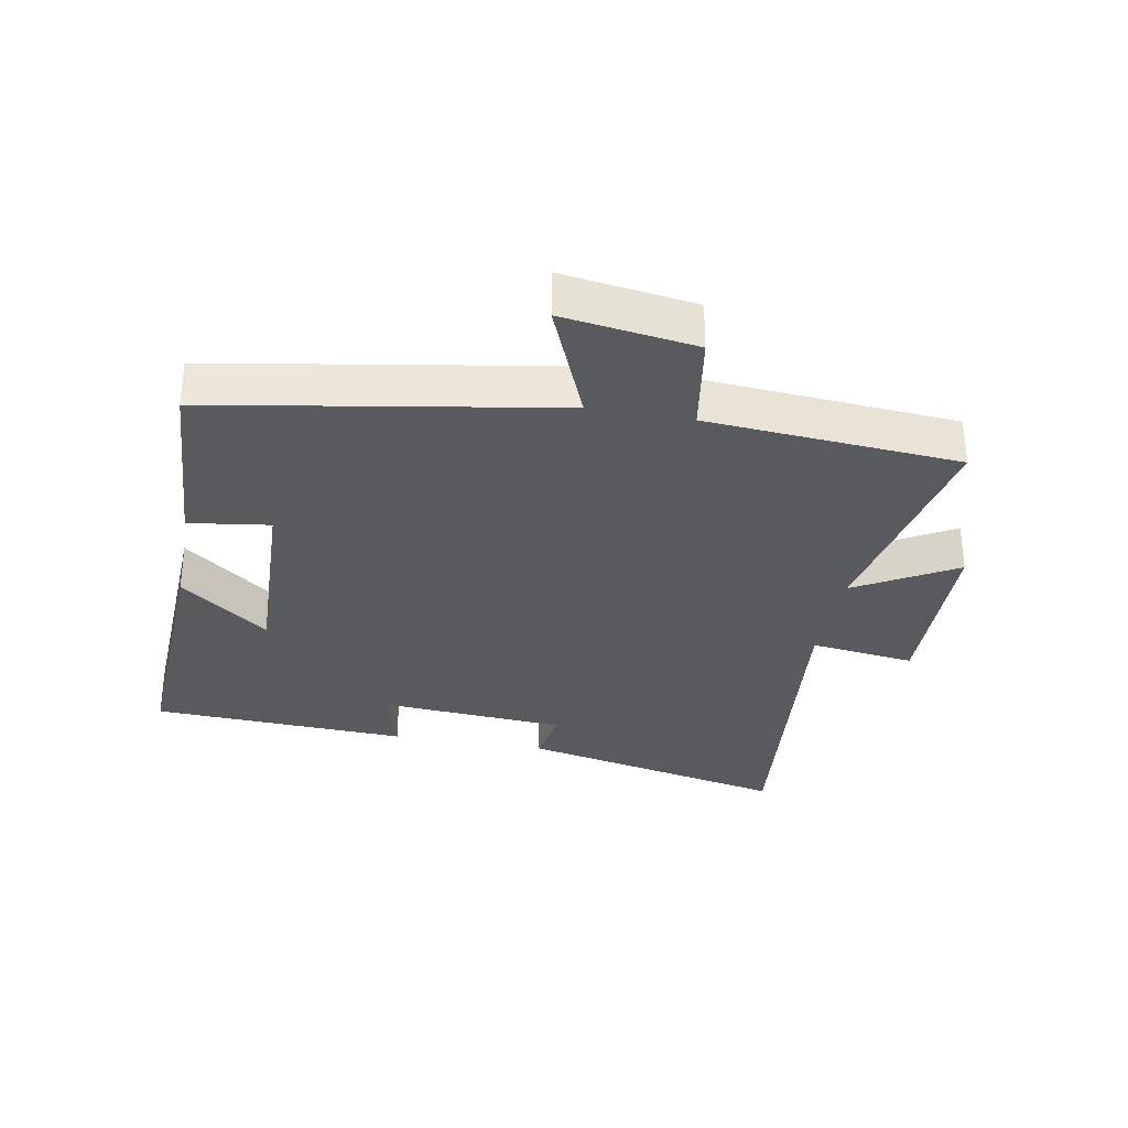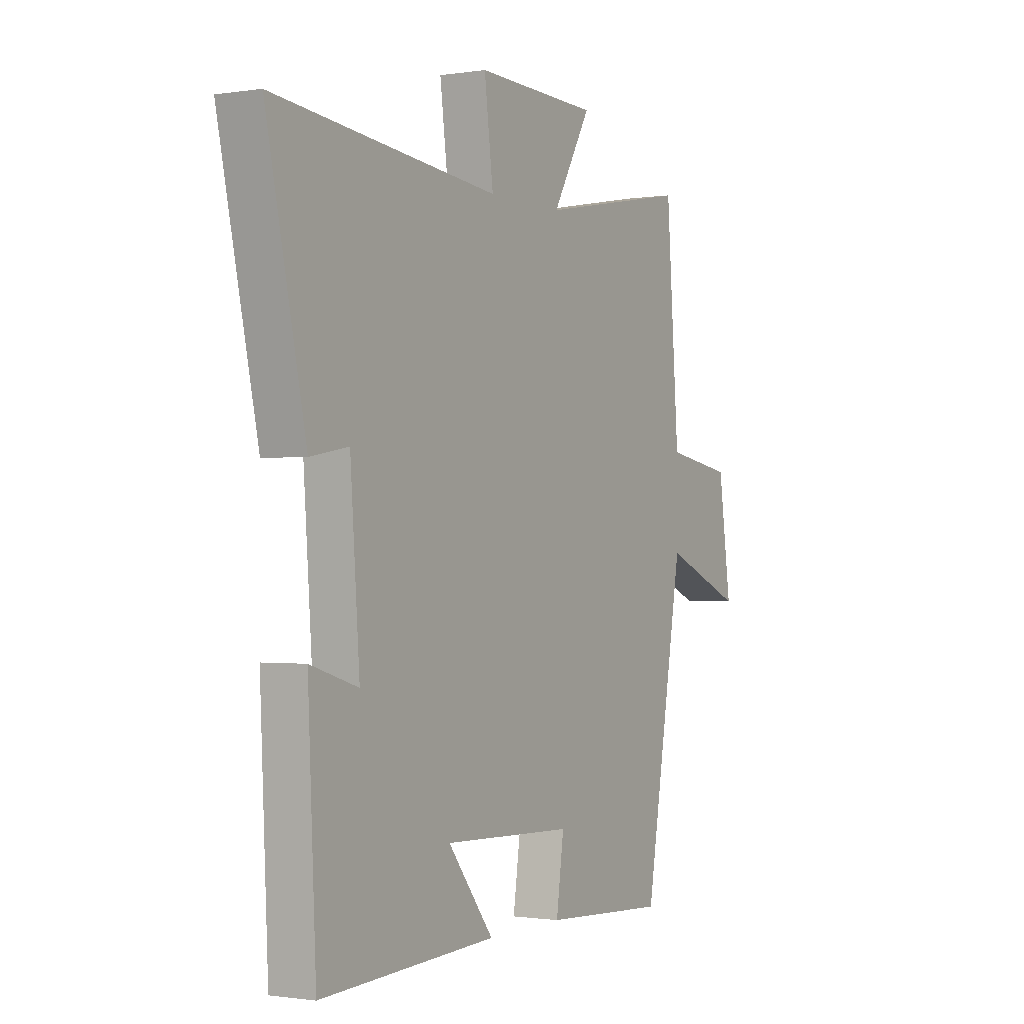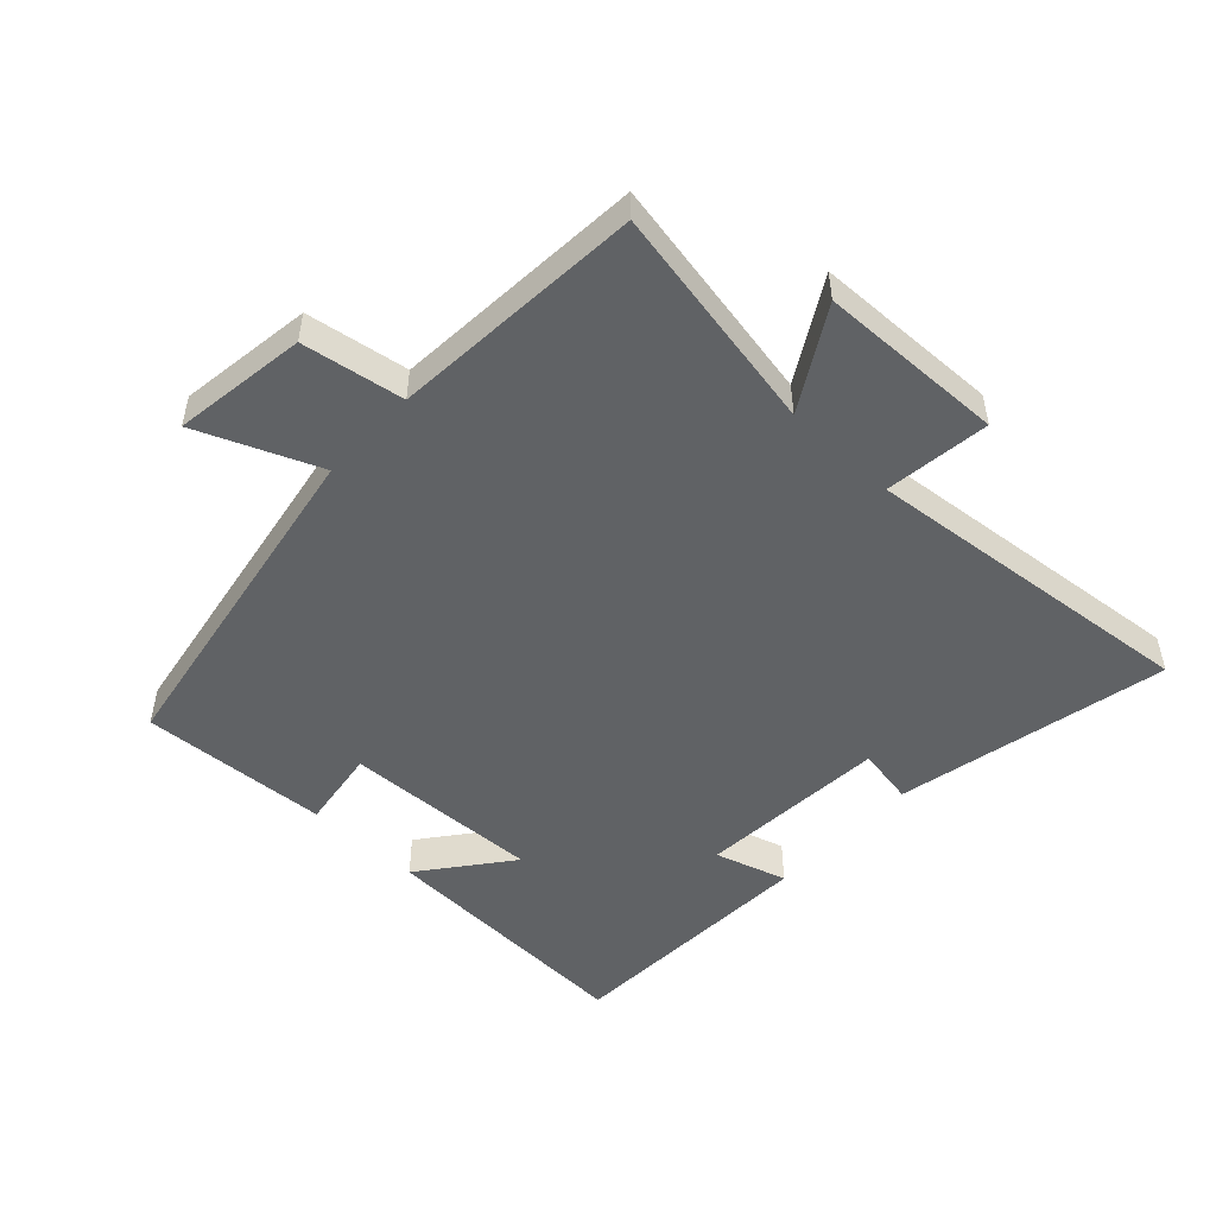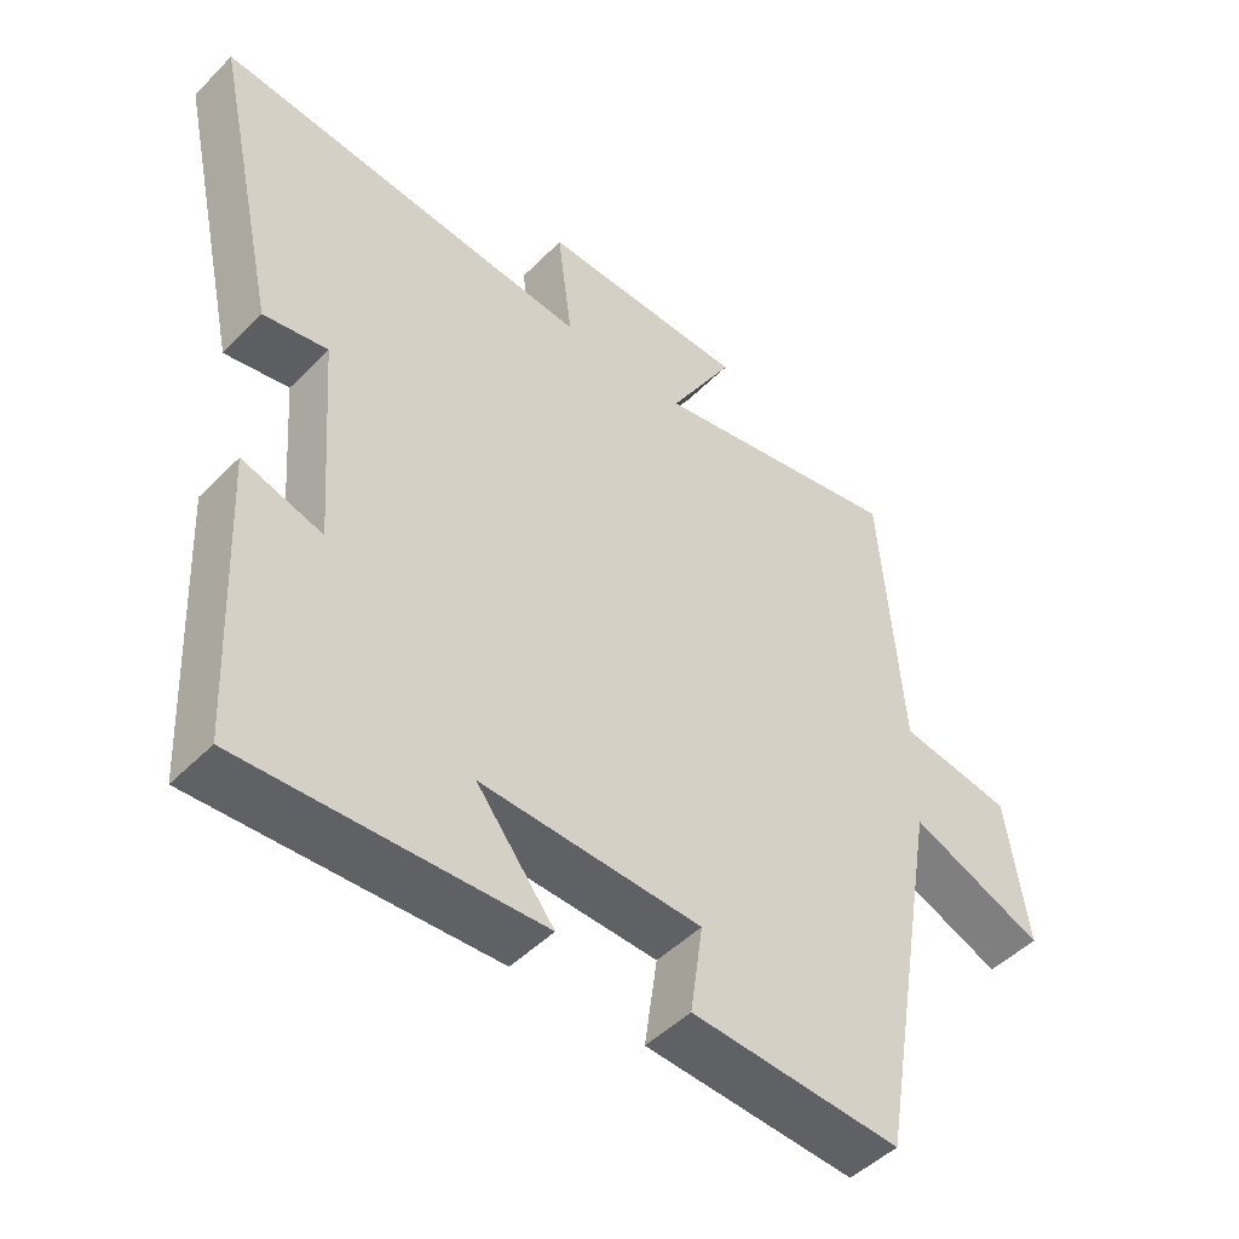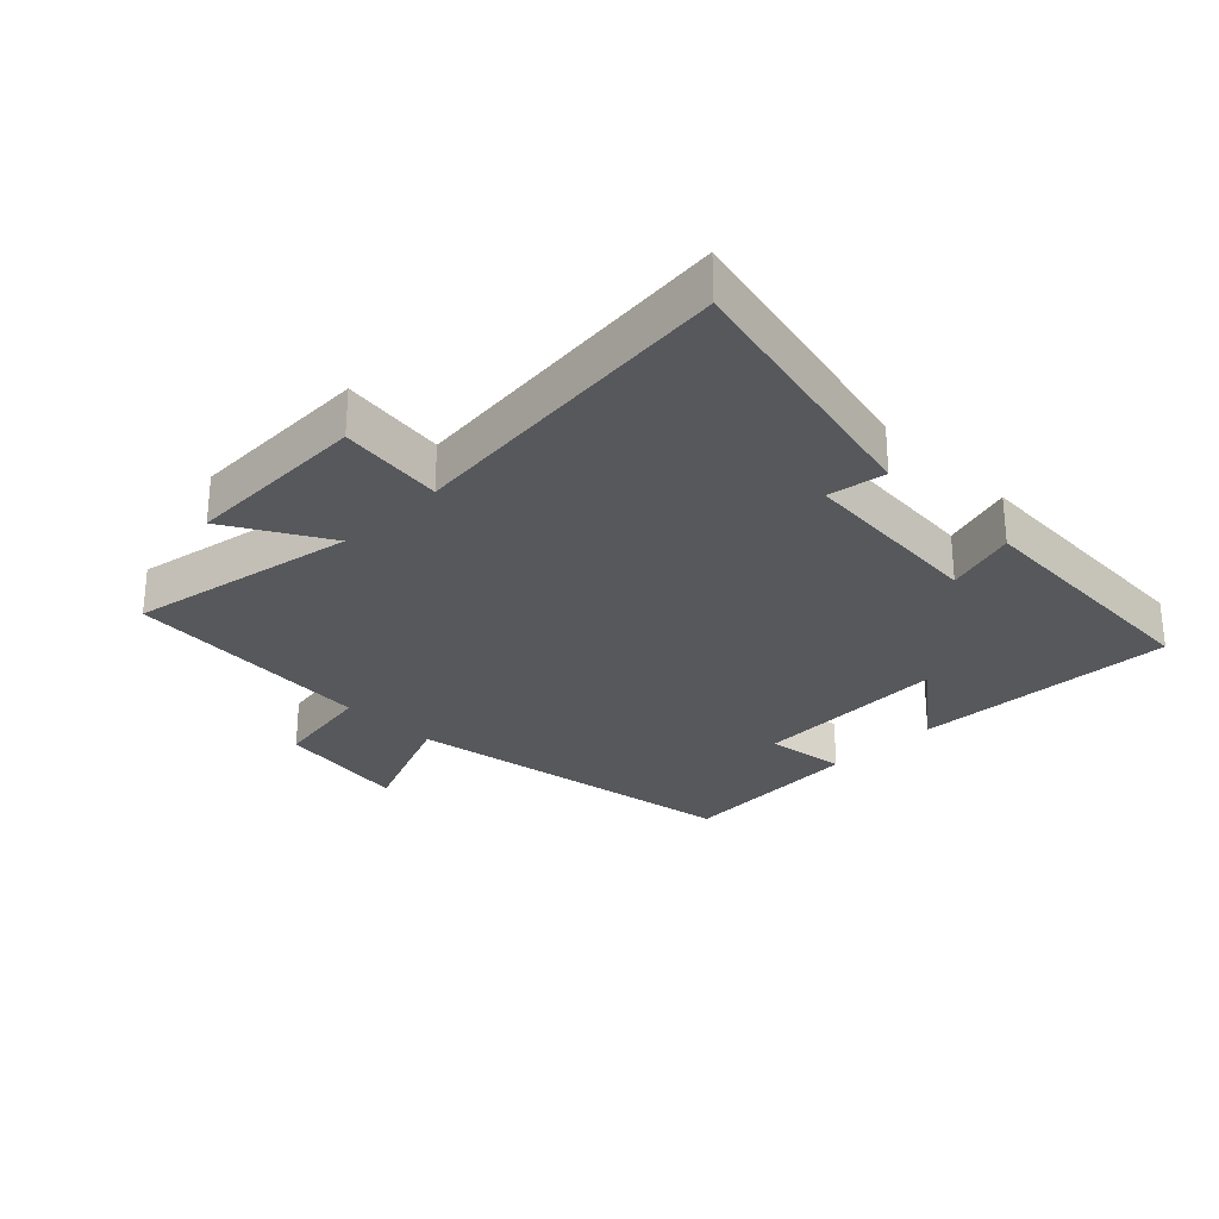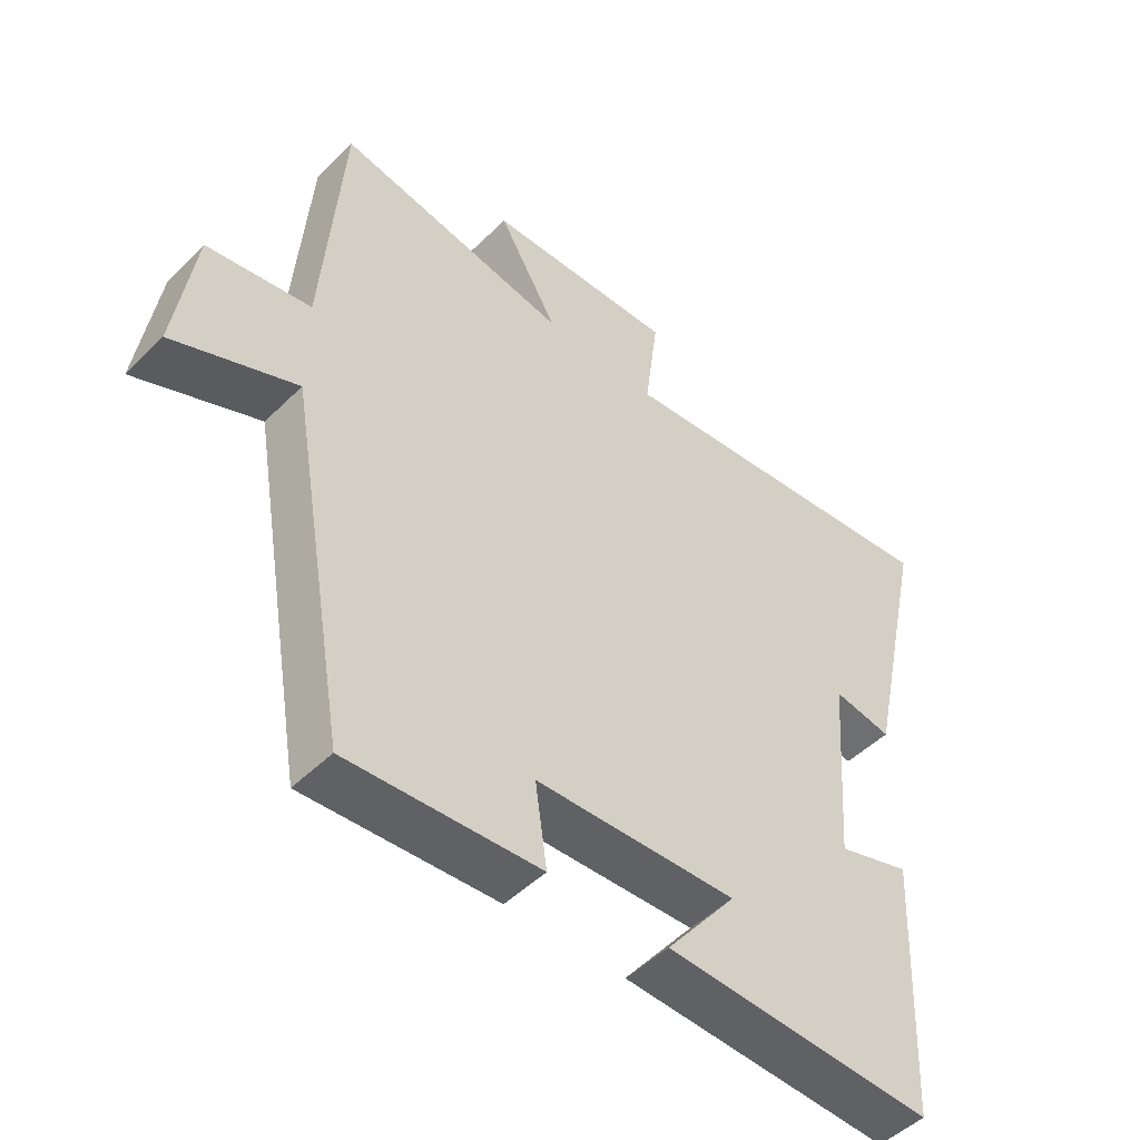
<metadata>
{"format":"obj","ext":"obj","renderer":"f3d","projection":"perspective","resolution":1024,"background":"white","views":[{"elev":-31.8,"azim":-100.5,"up":"+Y"},{"elev":-1.0,"azim":119.9,"up":"+Z"},{"elev":-50.5,"azim":-43.0,"up":"+Y"},{"elev":-48.0,"azim":138.2,"up":"+Z"},{"elev":-28.0,"azim":44.8,"up":"+Y"},{"elev":-48.8,"azim":-42.6,"up":"+Z"}]}
</metadata>
<code>
v 0.481 0.07 -0.518
v 0.068 0.07 -0.5
v 0.176 0.07 -0.362
v -0.132 0.07 -0.374
v -0.114 0.07 -0.5
v -0.408 0.07 -0.518
v -0.5 0.07 0.016
v -0.689 0.07 -0.062
v -0.659 0.07 0.146
v -0.5 0.07 0.172
v -0.47 0.07 0.567
v -0.113 0.07 0.5
v -0.204 0.07 0.656
v 0.086 0.07 0.664
v 0.065 0.07 0.5
v 0.593 0.07 0.554
v 0.5 0.07 0.13
v 0.41 0.07 0.146
v 0.388 0.07 -0.15
v 0.5 0.07 -0.116
v 0.481 0 -0.518
v 0.068 0 -0.5
v 0.176 0 -0.362
v -0.132 0 -0.374
v -0.114 0 -0.5
v -0.408 0 -0.518
v -0.5 0 0.016
v -0.689 0 -0.062
v -0.659 0 0.146
v -0.5 0 0.172
v -0.47 0 0.567
v -0.113 0 0.5
v -0.204 0 0.656
v 0.086 0 0.664
v 0.065 0 0.5
v 0.593 0 0.554
v 0.5 0 0.13
v 0.41 0 0.146
v 0.388 0 -0.15
v 0.5 0 -0.116
f 1 2 3
f 20 1 3
f 19 20 3
f 18 19 3 4
f 15 16 17 18
f 15 18 4
f 12 13 14 15
f 12 15 4
f 10 11 12 4
f 7 8 9 10
f 6 7 10
f 5 6 10
f 4 5 10
f 23 22 21
f 23 21 40
f 23 40 39
f 24 23 39 38
f 38 37 36 35
f 24 38 35
f 35 34 33 32
f 24 35 32
f 24 32 31 30
f 30 29 28 27
f 30 27 26
f 30 26 25
f 30 25 24
f 1 21 22 2
f 2 22 23 3
f 3 23 24 4
f 4 24 25 5
f 5 25 26 6
f 6 26 27 7
f 7 27 28 8
f 8 28 29 9
f 9 29 30 10
f 10 30 31 11
f 11 31 32 12
f 12 32 33 13
f 13 33 34 14
f 14 34 35 15
f 15 35 36 16
f 16 36 37 17
f 17 37 38 18
f 18 38 39 19
f 19 39 40 20
f 20 40 21 1

</code>
